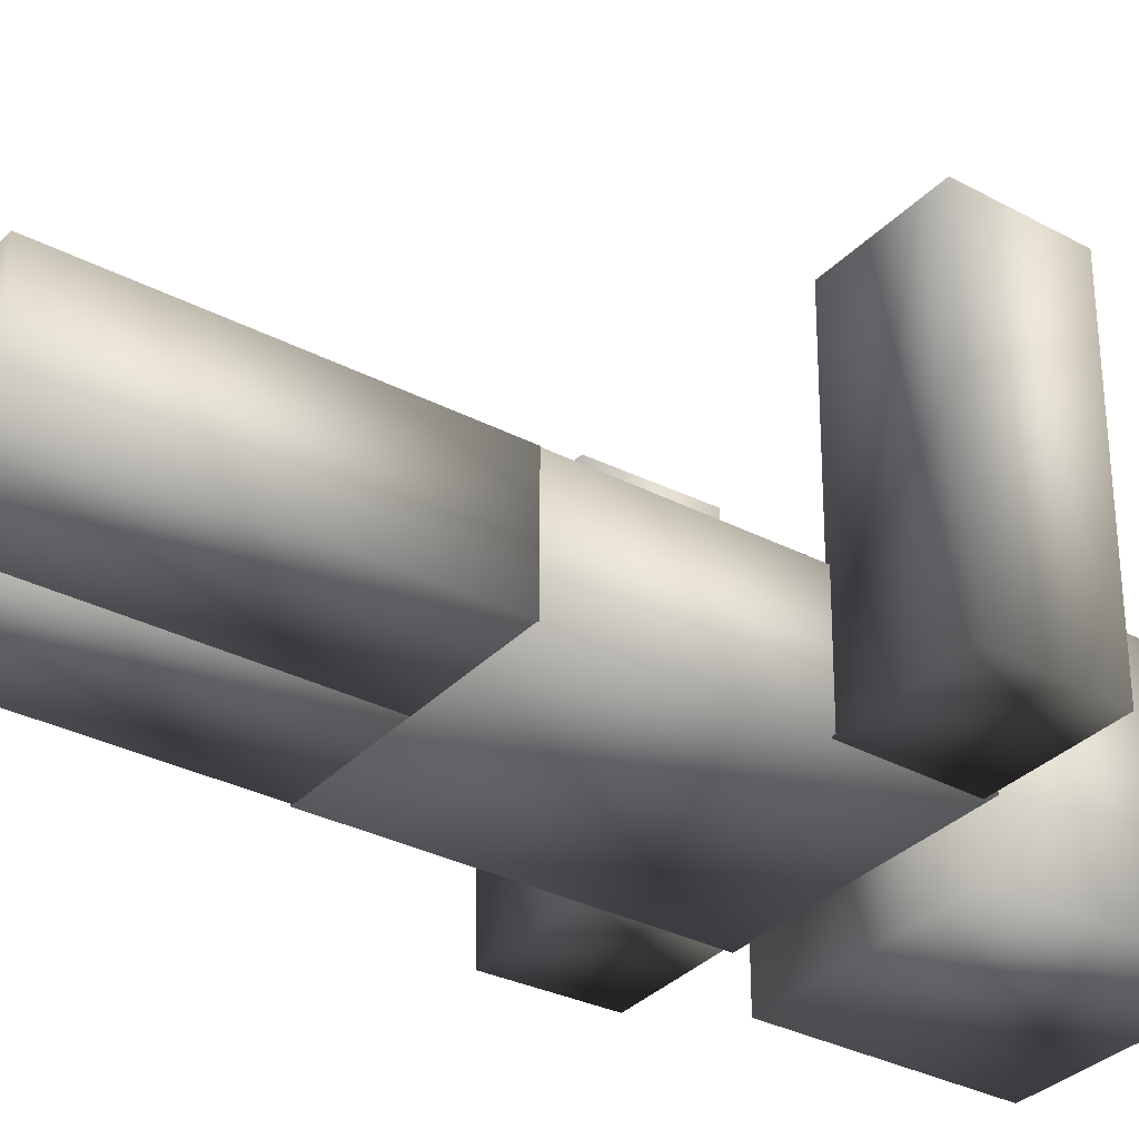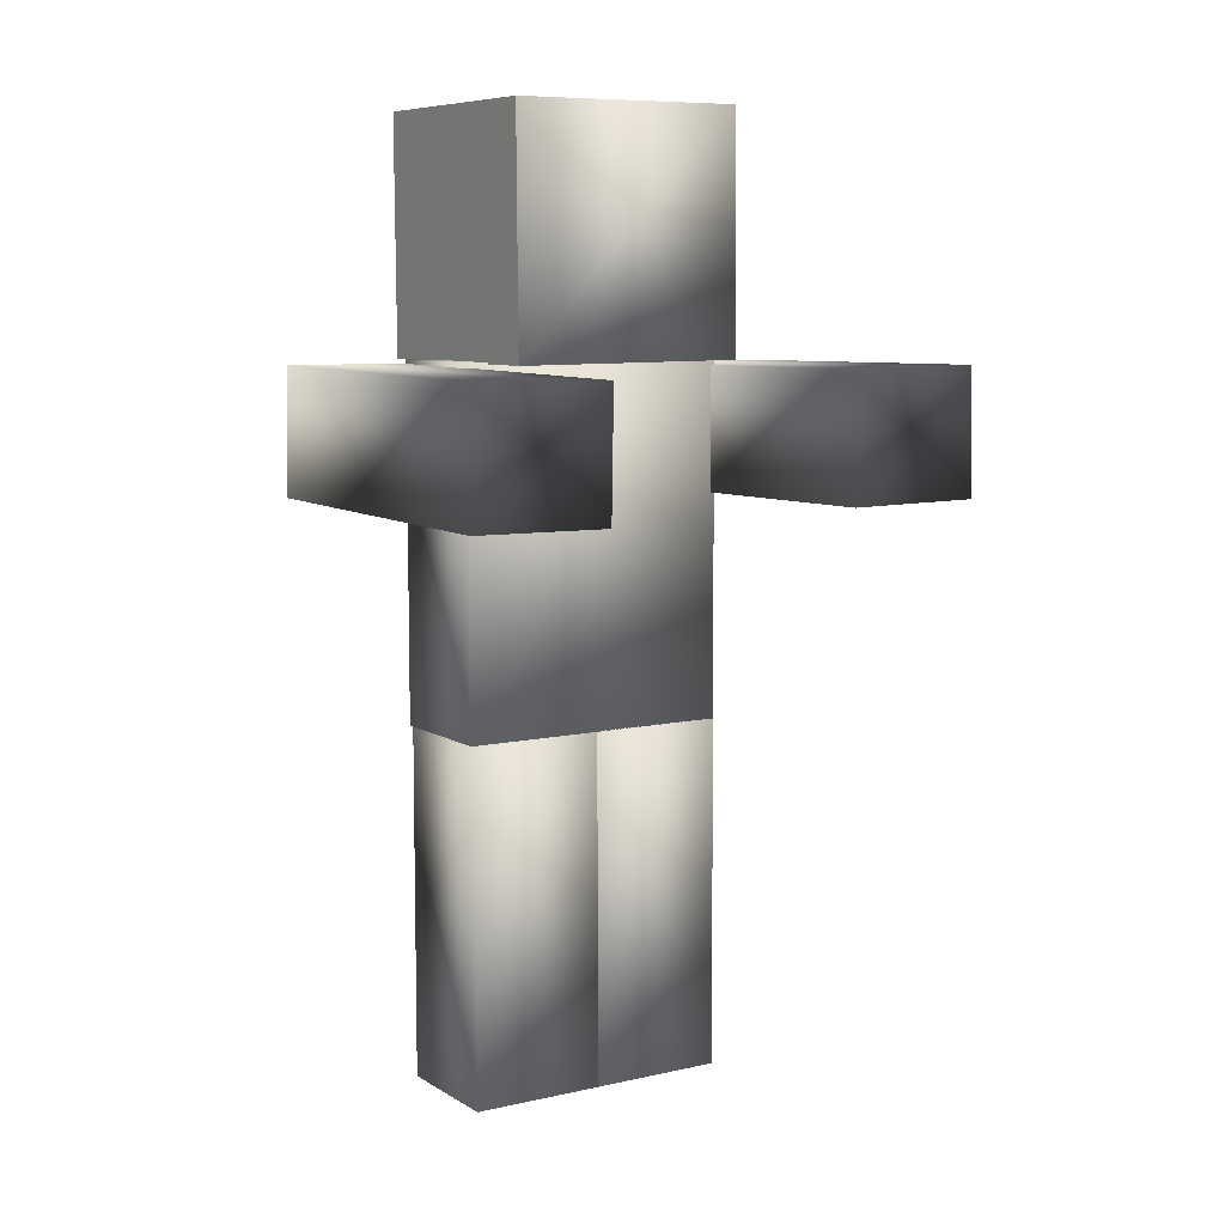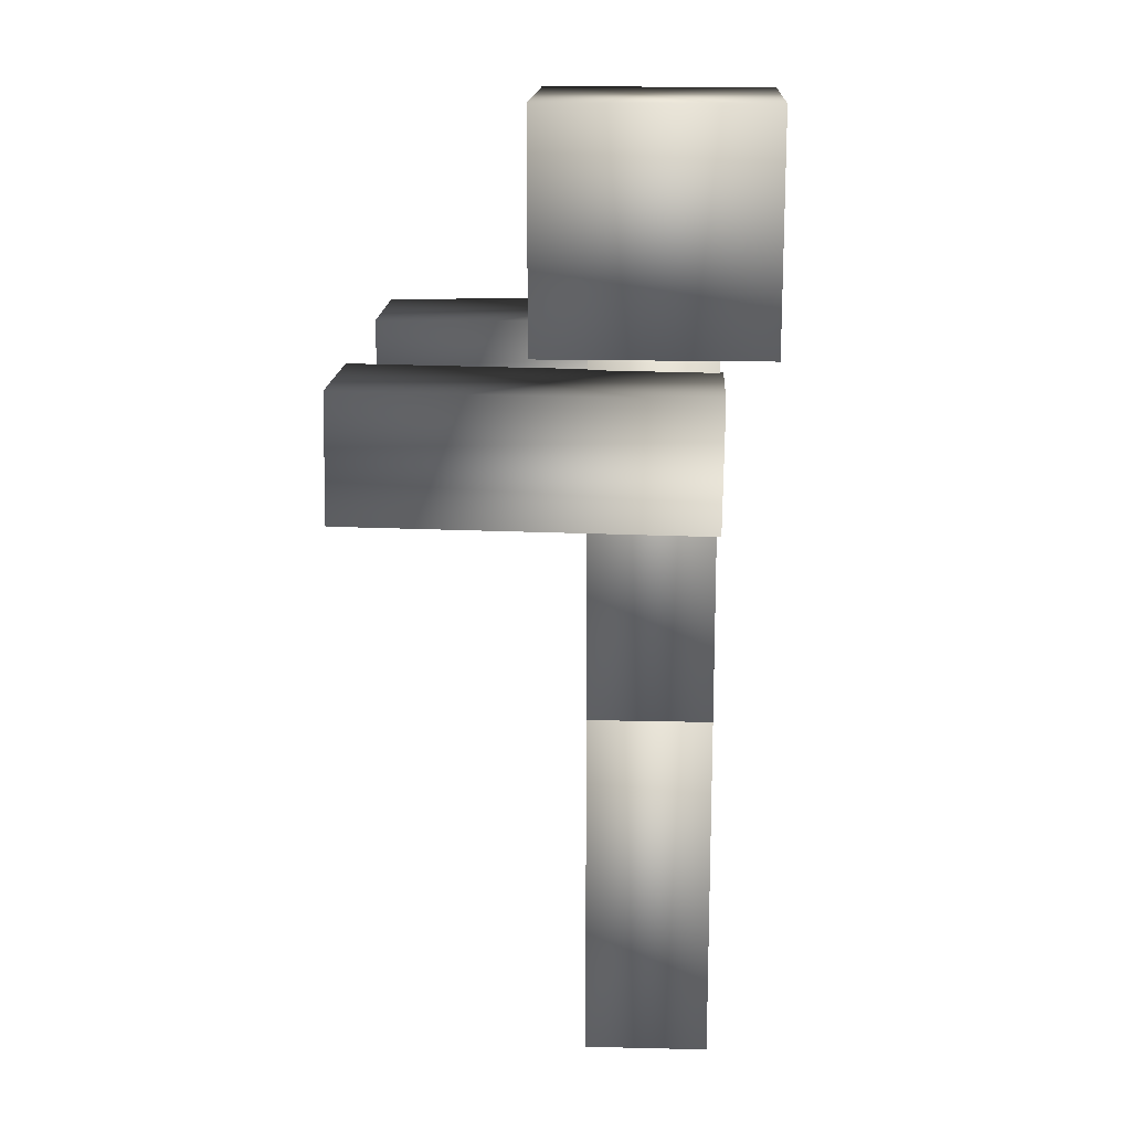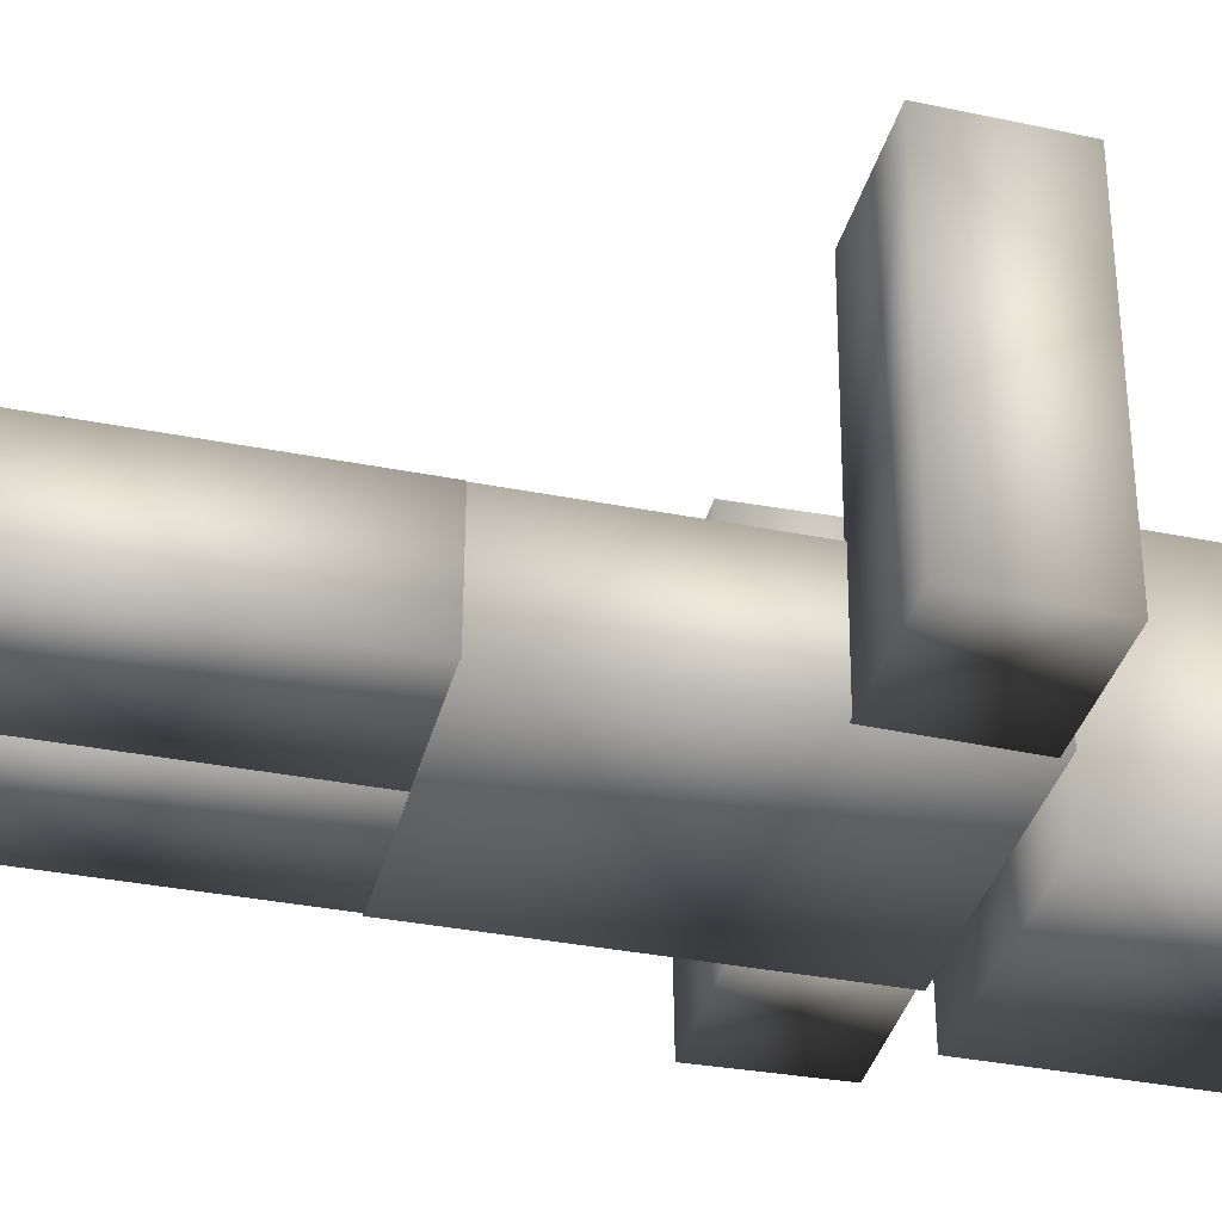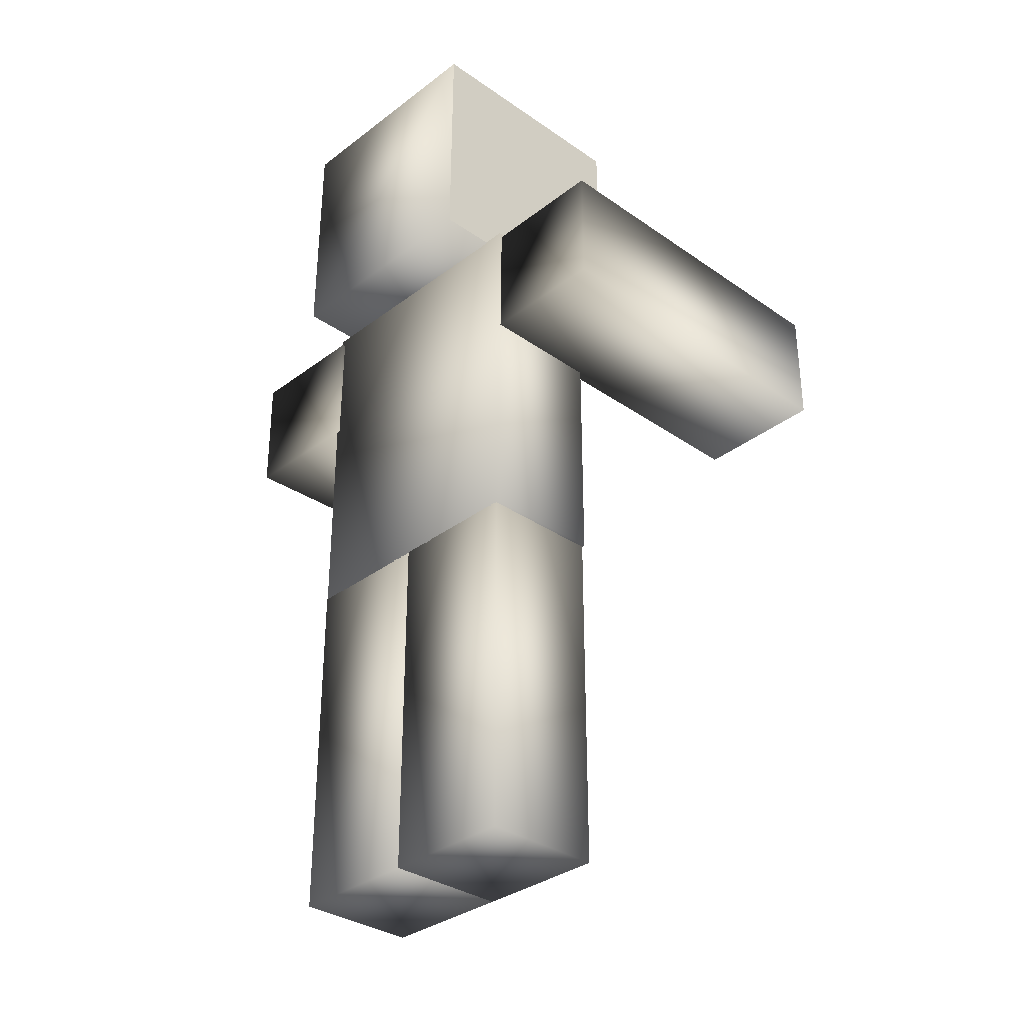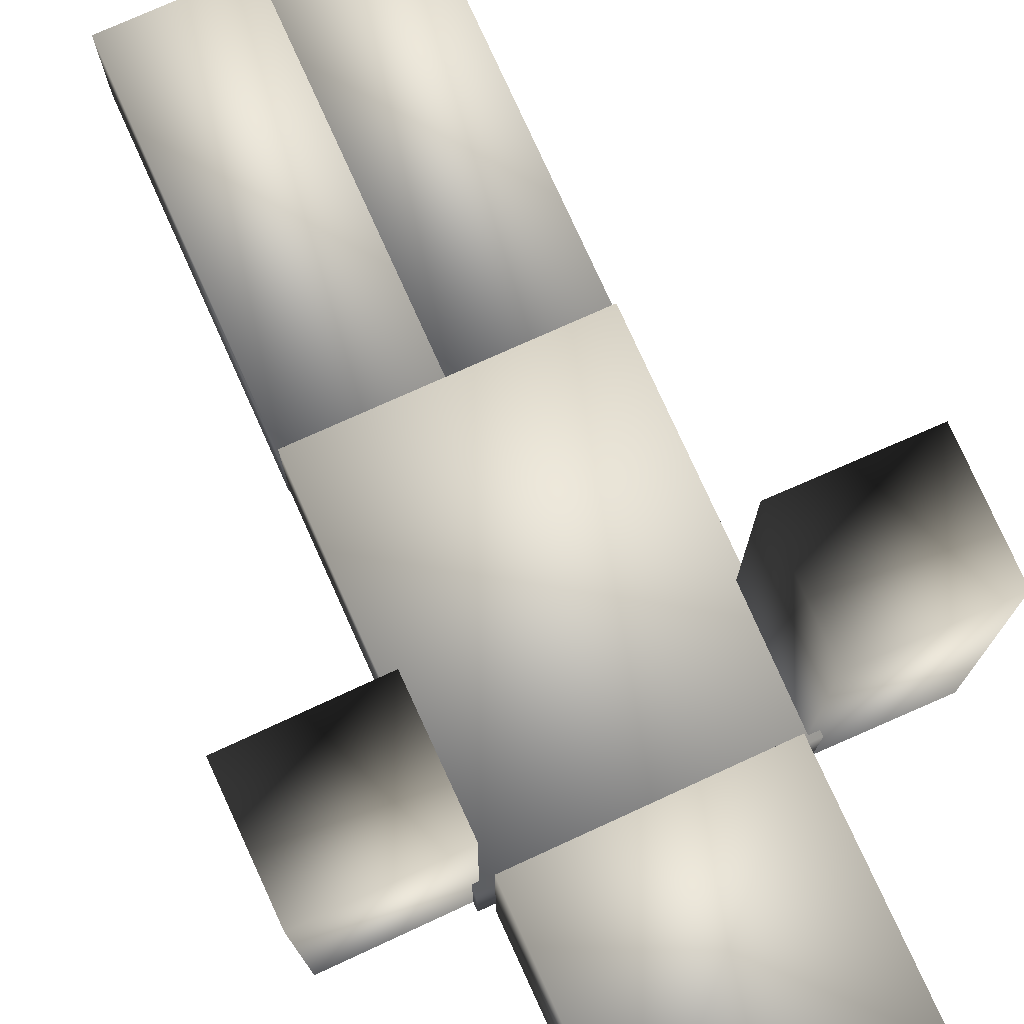
<metadata>
{"format":"obj","ext":"obj","renderer":"f3d","projection":"perspective","resolution":1024,"background":"white","views":[{"elev":-32.8,"azim":54.4,"up":"+Z"},{"elev":7.9,"azim":-32.2,"up":"+Y"},{"elev":16.2,"azim":92.8,"up":"+Y"},{"elev":-36.5,"azim":75.7,"up":"+Z"},{"elev":-33.0,"azim":-133.7,"up":"+Y"},{"elev":76.6,"azim":155.8,"up":"+Z"}]}
</metadata>
<code>
g default
v 0.9908 3.043 -0.4538
v 0.002297 3.043 -0.4538
v 0.002297 3.043 0.4538
v 0.9908 3.043 0.4538
v 0.9908 0.4373 -0.4538
v 0.002296 0.4373 -0.4538
v 0.9908 0.4373 0.4538
v 0.002297 0.4373 0.4538
v -1.947 4.688 2.161
v -0.9582 4.678 2.164
v -0.9486 5.585 2.174
v -1.937 5.596 2.171
v -1.938 4.716 -0.4439
v -0.9498 4.705 -0.4408
v -1.929 5.623 -0.4342
v -0.9402 5.613 -0.4311
v -0.000392 3.043 -0.4538
v -0.9889 3.043 -0.4538
v -0.9889 3.043 0.4538
v -0.000392 3.043 0.4538
v -0.000392 0.4373 -0.4538
v -0.9889 0.4373 -0.4538
v -0.000392 0.4373 0.4538
v -0.9889 0.4373 0.4538
v 1.947 4.684 -0.4634
v 0.9582 4.674 -0.4665
v 0.9486 5.581 -0.4787
v 1.937 5.592 -0.4756
v 1.938 4.719 2.142
v 0.9498 4.709 2.139
v 1.929 5.627 2.13
v 0.9402 5.616 2.126
v 0.9845 5.643 -0.4538
v -1.013 5.643 -0.4538
v -1.013 5.643 0.4538
v 0.9845 5.643 0.4538
v 0.9845 3.038 -0.4538
v -1.013 3.038 -0.4538
v 0.9845 3.038 0.4538
v -1.013 3.038 0.4538
v -0.8757 7.372 -0.87
v -0.8642 5.632 -0.87
v -0.8642 5.632 -0.87
v -0.8757 7.372 -0.87
v -0.8757 7.372 0.87
v 0.8642 7.384 0.87
v 0.8642 7.384 -0.87
v 0.8757 5.644 -0.87
v -0.8757 7.372 0.87
v 0.8757 5.644 0.87
v -0.8642 5.632 0.87
v -0.8642 5.632 0.87
g steve:Mesh
f 1 2 3 4
f 1 5 6 2
f 5 1 4 7
f 2 6 8 3
f 3 8 7 4
f 5 7 8 6
f 9 10 11 12
f 9 13 14 10
f 13 9 12 15
f 10 14 16 11
f 11 16 15 12
f 13 15 16 14
f 17 18 19 20
f 17 21 22 18
f 21 17 20 23
f 18 22 24 19
f 19 24 23 20
f 21 23 24 22
f 25 26 27 28
f 25 29 30 26
f 29 25 28 31
f 26 30 32 27
f 27 32 31 28
f 29 31 32 30
f 33 34 35 36
f 33 37 38 34
f 37 33 36 39
f 34 38 40 35
f 35 40 39 36
f 37 39 40 38
f 41 42 43 44
f 45 46 47 41
f 41 47 48 42
f 45 41 44 49
f 50 51 42 48
f 42 51 52 43
f 52 49 44 43
f 51 50 46 45
f 51 45 49 52
f 50 48 47 46

</code>
